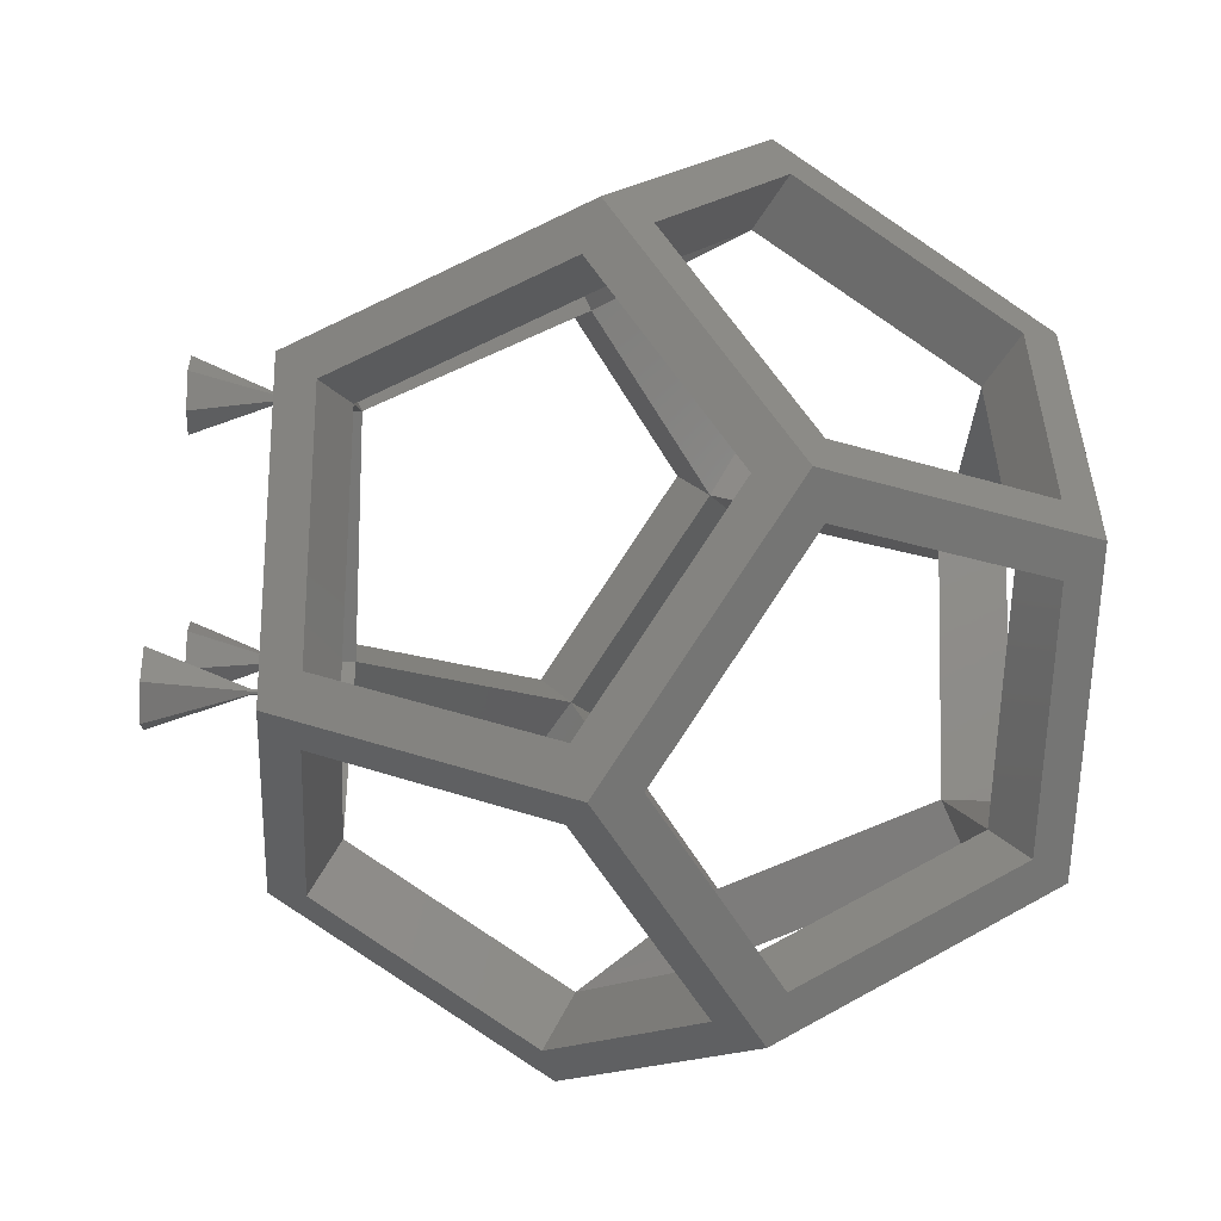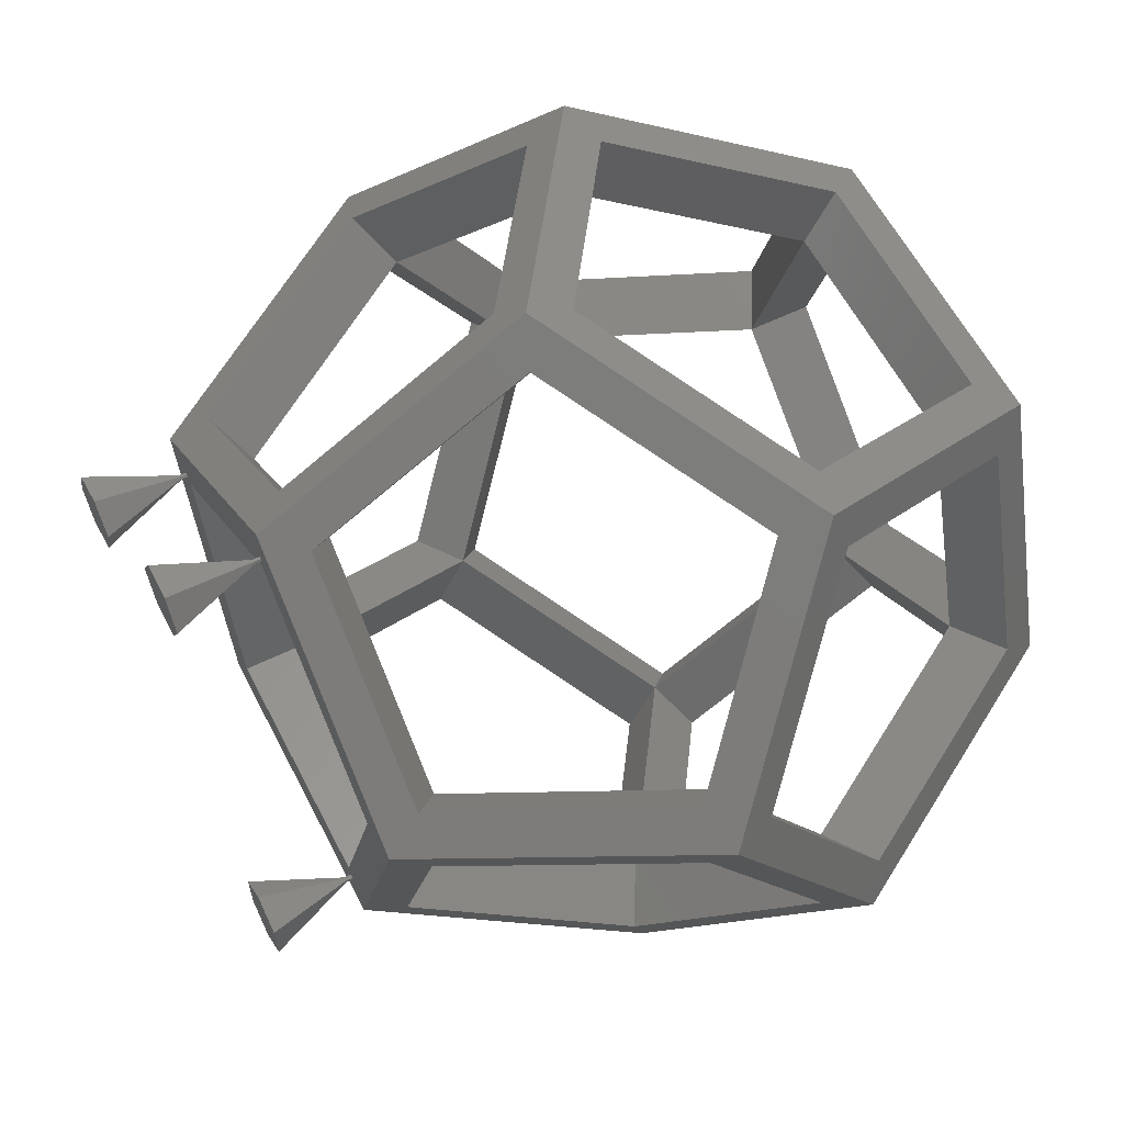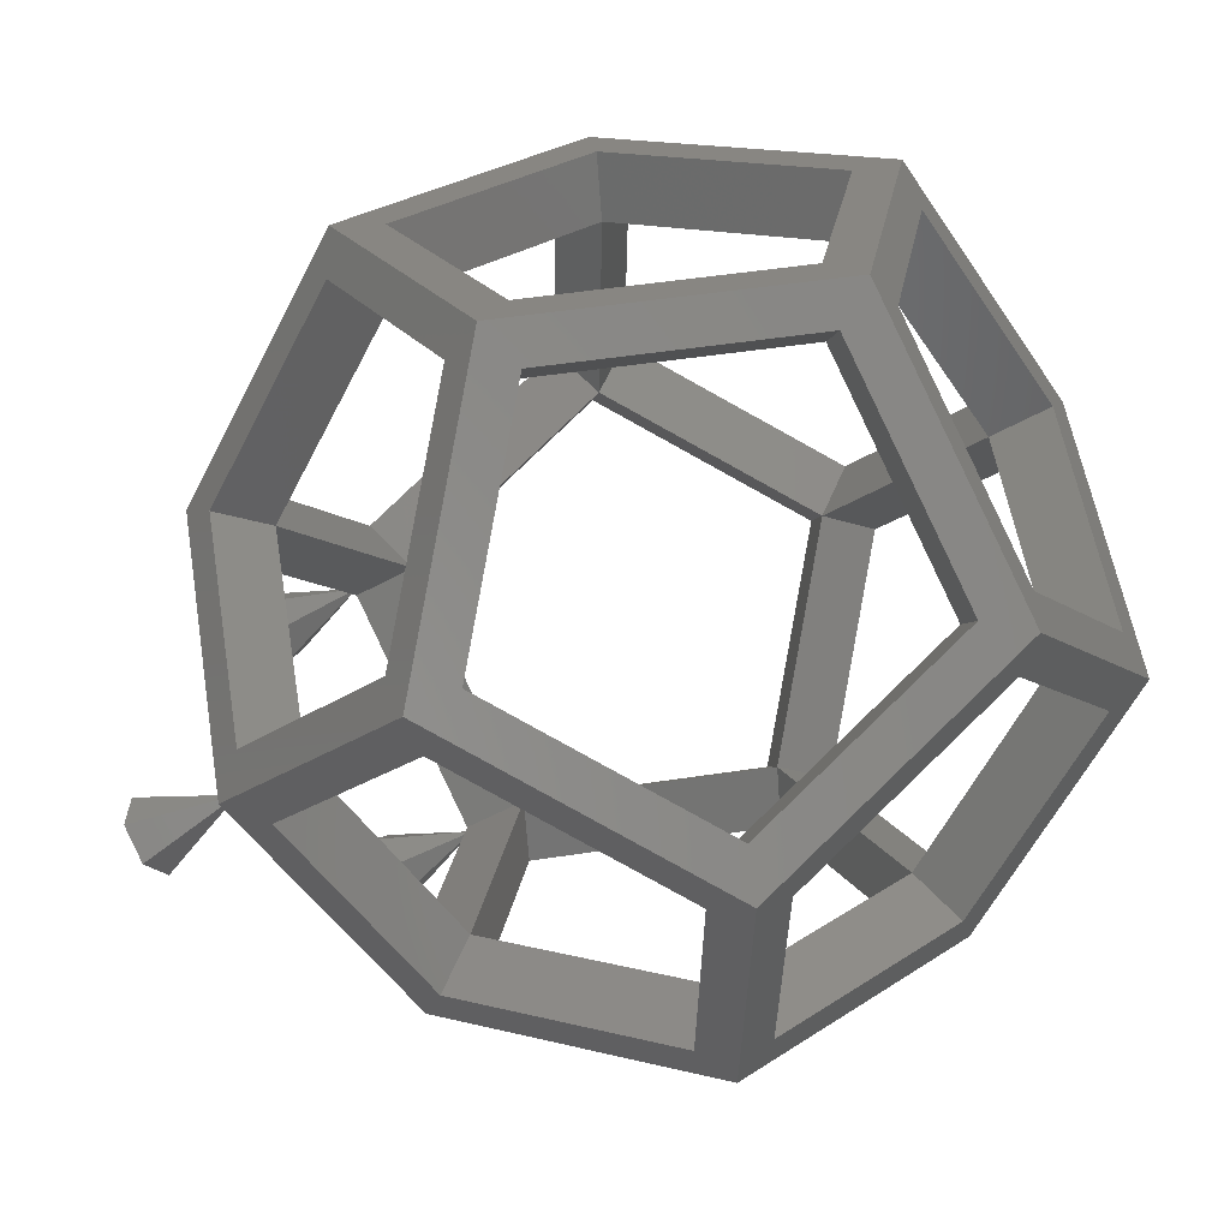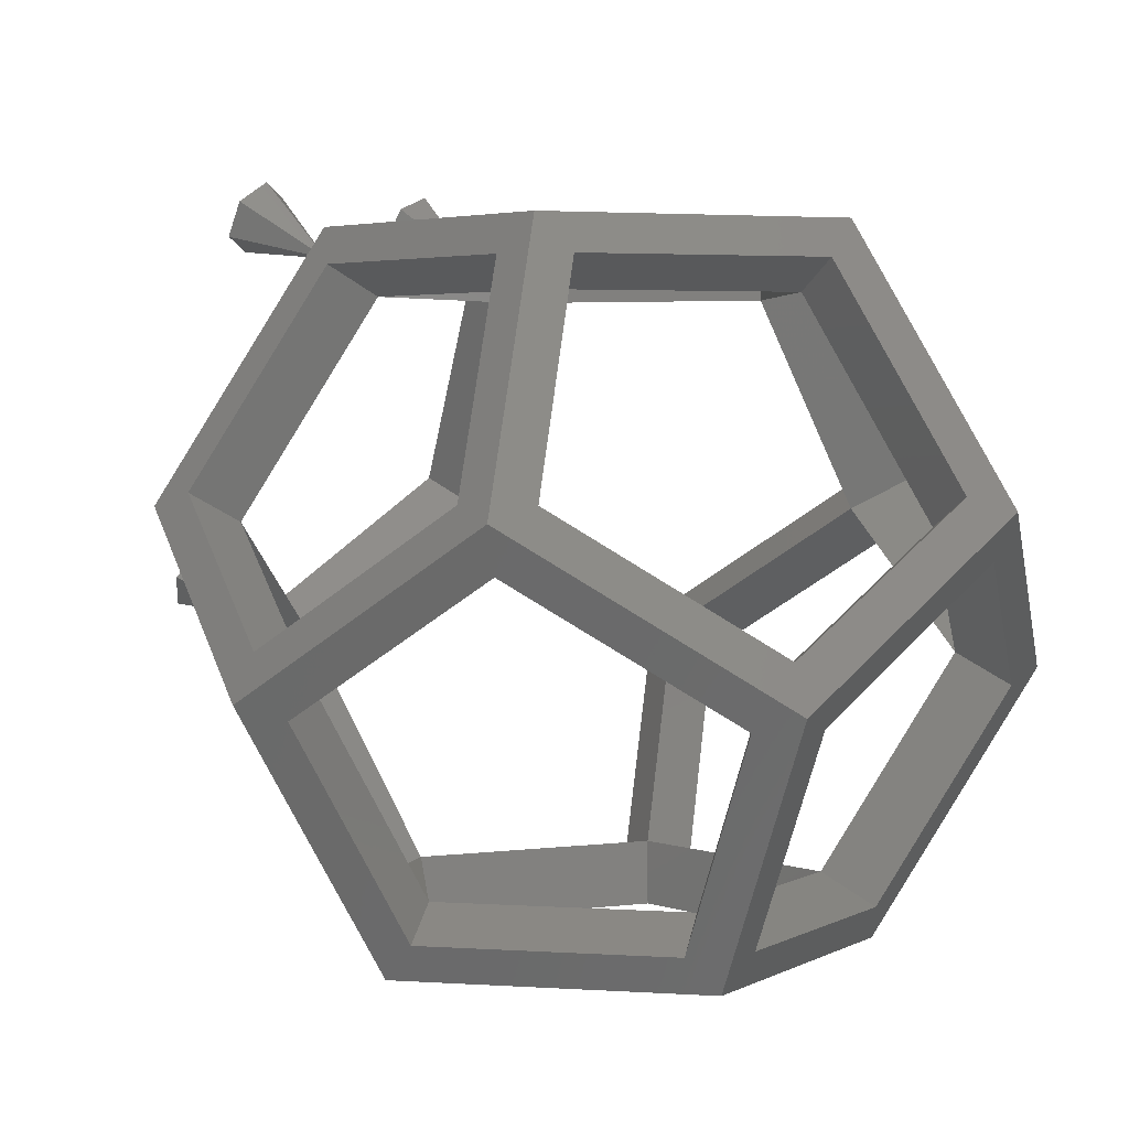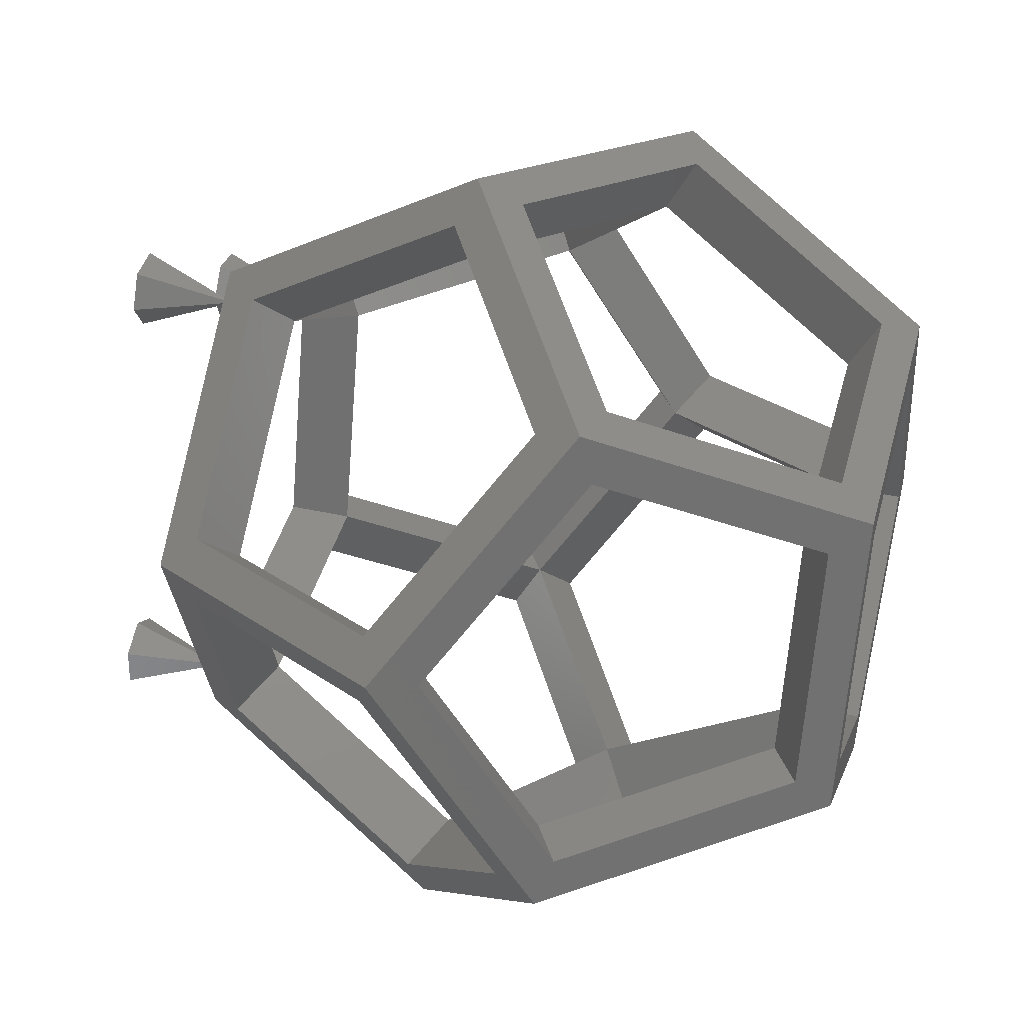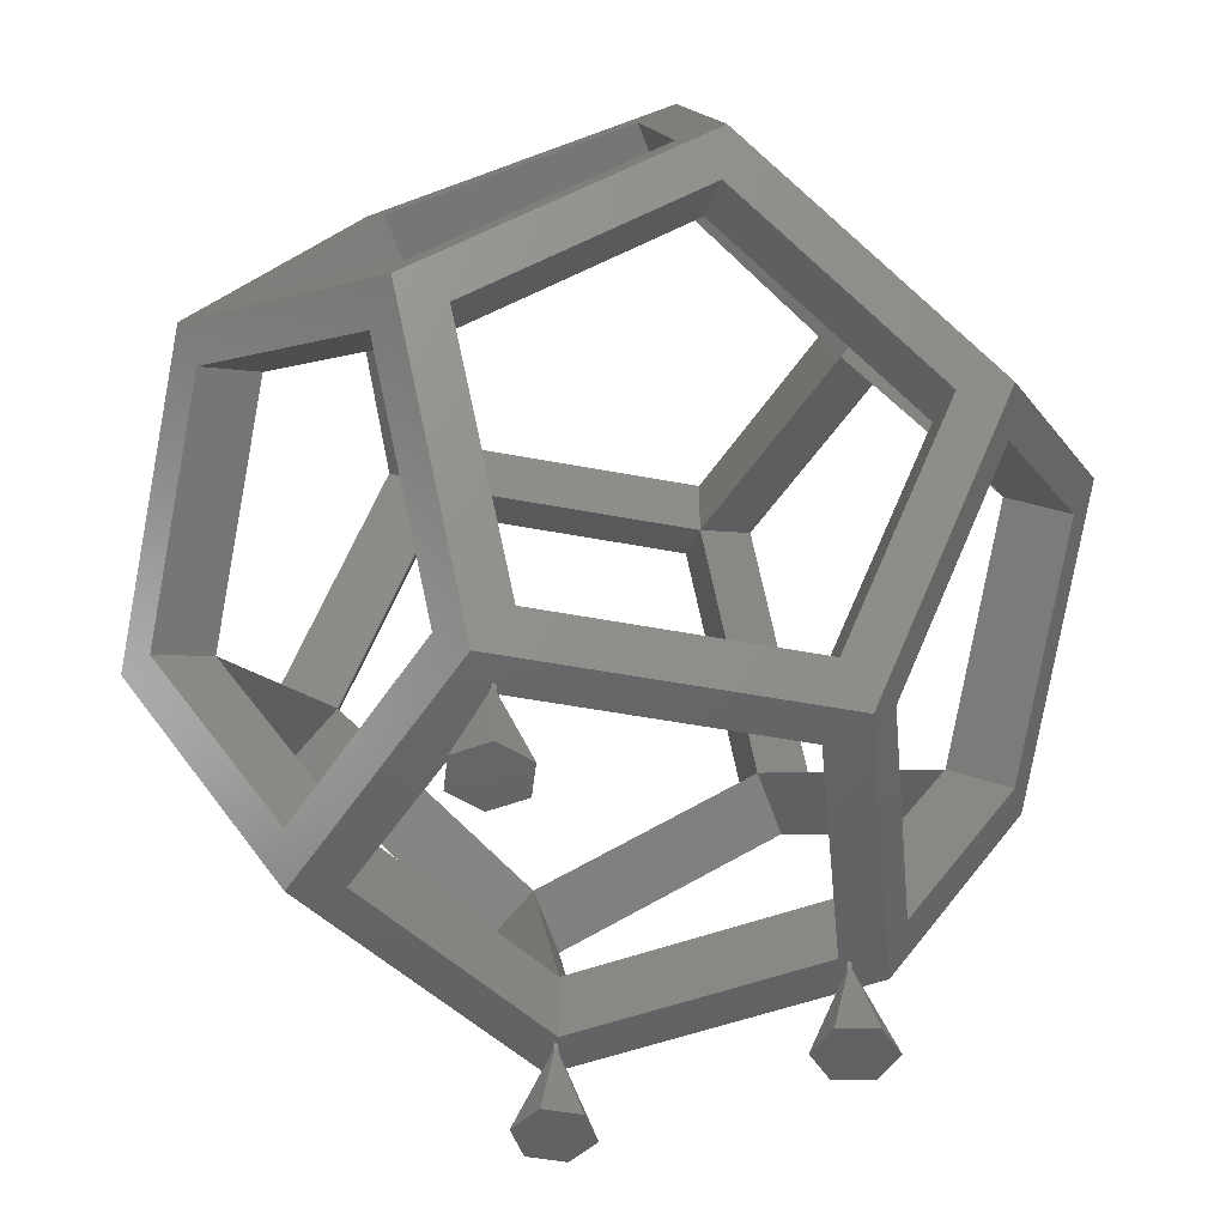
<metadata>
{"format":"stl","ext":"stl","renderer":"f3d","projection":"perspective","resolution":1024,"background":"white","views":[{"elev":-33.7,"azim":-93.7,"up":"+Y"},{"elev":58.5,"azim":-116.8,"up":"+Y"},{"elev":-49.3,"azim":-57.9,"up":"+Y"},{"elev":47.2,"azim":-49.9,"up":"+Y"},{"elev":42.6,"azim":-75.3,"up":"+Y"},{"elev":-46.8,"azim":-12.4,"up":"+Z"}]}
</metadata>
<code>
# stl→obj: 158 verts, 356 faces
v -54.35 17.66 35.32
v -54.35 -17.66 57.15
v -51.48 -11.85 59.01
v -34.69 -6.39 87.59
v -33.59 -10.91 92.47
v -48.61 -20.68 59.01
v -31.82 -43.79 41.35
v -33.59 -46.24 35.32
v -51.48 -16.73 51.12
v -51.48 11.85 33.46
v -34.69 6.39 4.881
v -33.59 10.91 1.5e-05
v -48.61 20.68 33.46
v -31.82 43.79 51.12
v -33.59 46.24 57.15
v -51.48 16.73 41.35
v -43.97 -14.29 55.07
v -27.18 -8.83 83.64
v -16.8 23.12 83.64
v -24.31 25.56 87.59
v -27.18 -8.83 92.47
v 1.1e-05 -35.32 92.47
v 1.1e-05 -28.57 92.47
v 33.59 -10.91 92.47
v 27.18 -8.83 92.47
v -31.82 -15.22 87.59
v -20.76 28.57 92.47
v -27.18 -37.41 37.41
v 1.1e-05 -46.24 55.07
v -4.642 -52.62 59.01
v 1.1e-05 -57.15 57.15
v -27.18 -45.3 33.46
v -16.8 -31.02 4.881
v -20.76 -28.57 8e-06
v -34.69 -39.85 33.46
v -43.97 14.29 37.41
v -27.18 8.83 8.83
v -16.8 -23.12 8.83
v -24.31 -25.56 4.881
v 1.1e-05 35.32 1.5e-05
v -31.82 15.22 4.881
v -27.18 8.83 1.5e-05
v 0.35 30 1.5e-05
v 33.59 10.91 1.5e-05
v 28.77 9.531 1.5e-05
v 28.82 9.364 1.5e-05
v 28.42 9.603 1.5e-05
v 1.1e-05 28.57 1.5e-05
v 28.19 9.343 1.5e-05
v 28.24 9.177 1.5e-05
v 0.175 29.7 1.5e-05
v -0.175 29.7 1.5e-05
v -0.35 30 1.5e-05
v -0.175 30.3 1.5e-05
v 0.175 30.3 1.5e-05
v 27.18 8.83 1.5e-05
v -27.18 37.41 55.07
v 1.1e-05 46.24 37.41
v -4.642 52.62 33.46
v -16.8 31.02 87.59
v -34.69 39.85 59.01
v 1.1e-05 57.15 35.32
v -27.18 45.3 59.01
v -4.642 -34.96 87.59
v 1.1e-05 -28.57 83.64
v -16.8 23.12 92.47
v 16.8 23.12 83.64
v 16.8 31.02 87.59
v 16.8 23.12 92.47
v 27.18 -8.83 83.64
v 20.76 28.57 92.47
v 34.69 -6.39 87.59
v 51.48 -11.85 59.01
v 54.35 -17.66 57.15
v 31.82 -15.22 87.59
v 4.642 -34.96 87.59
v 4.642 -52.62 59.01
v 1.1e-05 -54.13 51.12
v 27.18 -45.3 33.46
v 27.18 -37.41 37.41
v 31.82 -43.79 41.35
v 33.59 -46.24 35.32
v 16.8 -31.02 4.881
v 16.8 -23.12 8.83
v 20.76 -28.57 8e-06
v -17.67 -24.62 8e-06
v -17.81 -24.52 8e-06
v -17.35 -24.48 8e-06
v -17.31 -24.13 8e-06
v -17.46 -24.03 8e-06
v -16.8 -23.12 8e-06
v 16.8 -23.12 8e-06
v -17.6 -23.92 8.045e-06
v -17.92 -24.06 8.09e-06
v -17.95 -24.41 8.045e-06
v -4.642 34.96 4.881
v 1.1e-05 28.57 8.83
v 4.642 52.62 33.46
v 4.642 34.96 4.881
v 27.18 8.83 8.83
v 28.3 9.01 1.495e-05
v 28.64 8.938 1.491e-05
v 28.87 9.198 1.495e-05
v 28.19 9.343 -0.99
v 28.3 9.01 -0.99
v 28.42 9.603 -0.99
v 28.77 9.531 -0.99
v 28.87 9.198 -0.99
v 51.48 11.85 33.46
v 54.35 17.66 35.32
v 31.82 15.22 4.881
v 34.69 6.39 4.881
v -0.35 30 -0.99
v -0.175 29.7 -0.99
v -0.175 30.3 -0.99
v 0.175 30.3 -0.99
v 0.35 30 -0.99
v 0.175 29.7 -0.99
v 1.1e-05 54.13 41.35
v 27.18 45.3 59.01
v 27.18 37.41 55.07
v 31.82 43.79 51.12
v 33.59 46.24 57.15
v 24.31 25.56 87.59
v 34.69 39.85 59.01
v 48.61 -20.68 59.01
v 43.97 -14.29 55.07
v 43.97 14.29 37.41
v 51.48 16.73 41.35
v 51.48 -16.73 51.12
v 34.69 -39.85 33.46
v 24.31 -25.56 4.881
v -17.6 -23.92 -0.99
v -17.31 -24.13 -0.99
v -17.35 -24.48 -0.99
v -17.67 -24.62 -0.99
v -17.95 -24.41 -0.99
v -17.92 -24.06 -0.99
v 48.61 20.68 33.46
v 28.64 8.938 -0.99
v 30.08 4.515 -12.7
v 25.19 5.555 -12.7
v 23.64 10.31 -12.7
v 26.99 14.03 -12.7
v 31.88 12.99 -12.7
v 33.42 8.231 -12.7
v -2.5 25.67 -12.7
v 2.5 25.67 -12.7
v -5 30 -12.7
v -2.5 34.33 -12.7
v 2.5 34.33 -12.7
v 5 30 -12.7
v -17.11 -19.3 -12.7
v -13.07 -22.24 -12.7
v -21.68 -21.33 -12.7
v -13.59 -27.21 -12.7
v -18.16 -29.24 -12.7
v -22.2 -26.3 -12.7
f 1 2 3
f 3 2 4
f 4 2 5
f 5 2 6
f 6 2 7
f 7 2 8
f 8 2 9
f 9 2 10
f 10 2 1
f 10 1 11
f 11 1 12
f 12 1 13
f 13 1 14
f 14 1 15
f 15 1 16
f 16 1 3
f 16 3 17
f 17 3 18
f 18 3 4
f 19 4 20
f 20 4 5
f 18 4 19
f 21 5 22
f 23 21 22
f 24 23 22
f 25 23 24
f 22 5 26
f 5 6 26
f 20 5 27
f 27 5 21
f 26 6 17
f 17 6 28
f 28 6 7
f 28 7 29
f 29 7 30
f 7 8 30
f 30 8 31
f 31 8 32
f 32 8 33
f 33 8 34
f 8 35 34
f 8 9 35
f 35 9 17
f 17 9 36
f 36 9 10
f 36 10 37
f 37 10 11
f 38 11 39
f 39 11 12
f 37 11 38
f 40 12 41
f 12 13 41
f 39 12 34
f 34 12 42
f 12 40 42
f 43 40 44
f 45 44 46
f 47 44 45
f 48 47 49
f 48 49 50
f 48 44 47
f 51 48 52
f 42 40 53
f 42 53 48
f 53 52 48
f 54 40 55
f 48 51 44
f 55 40 43
f 51 43 44
f 53 40 54
f 48 50 56
f 41 13 36
f 36 13 57
f 57 13 14
f 58 14 59
f 14 15 59
f 57 14 58
f 60 15 27
f 15 61 27
f 15 16 61
f 59 15 62
f 62 15 63
f 63 15 60
f 61 16 36
f 36 16 17
f 26 17 18
f 35 17 28
f 64 26 18
f 64 18 65
f 65 18 21
f 21 18 19
f 66 21 19
f 19 60 67
f 67 60 68
f 19 63 60
f 19 57 63
f 20 57 19
f 66 19 67
f 69 66 67
f 20 61 57
f 27 61 20
f 65 21 23
f 27 21 66
f 65 23 70
f 70 23 25
f 67 70 69
f 69 70 25
f 24 69 25
f 71 69 24
f 72 71 24
f 72 24 73
f 73 24 74
f 24 75 74
f 24 76 75
f 24 22 76
f 76 22 77
f 22 31 77
f 22 64 31
f 22 26 64
f 27 71 60
f 60 71 68
f 71 27 66
f 69 71 66
f 39 35 28
f 39 28 38
f 28 32 38
f 78 32 28
f 78 28 29
f 76 29 65
f 29 30 65
f 79 78 29
f 79 29 80
f 80 29 77
f 77 29 76
f 65 30 64
f 64 30 31
f 77 31 81
f 81 31 82
f 82 31 78
f 31 32 78
f 38 32 33
f 38 33 83
f 84 38 83
f 33 34 85
f 83 33 85
f 34 35 39
f 34 86 85
f 34 87 86
f 85 88 89
f 89 90 85
f 85 90 91
f 85 91 92
f 88 85 86
f 42 91 90
f 42 90 93
f 42 93 94
f 42 94 34
f 94 95 34
f 87 34 95
f 61 36 57
f 41 36 37
f 96 41 37
f 96 37 97
f 37 42 48
f 97 37 48
f 91 42 37
f 38 91 37
f 91 38 92
f 92 38 84
f 98 40 62
f 40 96 62
f 40 41 96
f 44 40 99
f 99 40 98
f 97 48 56
f 100 97 56
f 92 84 56
f 56 84 100
f 92 56 50
f 92 50 101
f 92 101 102
f 92 102 44
f 102 103 44
f 46 44 103
f 104 105 49
f 49 105 101
f 49 101 50
f 104 49 106
f 106 49 47
f 106 47 107
f 107 47 45
f 108 107 45
f 103 108 46
f 46 108 45
f 109 44 110
f 44 111 110
f 44 99 111
f 85 92 44
f 112 85 44
f 112 44 109
f 113 114 53
f 53 114 52
f 113 53 115
f 115 53 54
f 115 54 116
f 116 54 55
f 117 116 55
f 43 117 55
f 51 118 117
f 43 51 117
f 52 114 118
f 51 52 118
f 63 57 119
f 119 57 58
f 119 58 120
f 120 58 121
f 121 58 98
f 98 58 99
f 58 97 99
f 58 59 97
f 59 96 97
f 62 96 59
f 98 62 122
f 122 62 123
f 62 119 123
f 62 63 119
f 76 65 75
f 75 65 70
f 70 67 124
f 124 67 125
f 125 67 121
f 121 67 68
f 121 68 120
f 120 68 71
f 75 70 126
f 126 70 127
f 127 70 72
f 70 124 72
f 120 71 123
f 123 71 124
f 124 71 72
f 127 72 73
f 128 127 73
f 129 128 73
f 129 73 74
f 110 129 74
f 74 130 110
f 74 131 130
f 74 82 131
f 126 82 74
f 74 75 126
f 80 77 81
f 82 78 79
f 80 83 79
f 79 85 82
f 79 83 85
f 84 83 80
f 131 84 80
f 131 80 130
f 130 80 127
f 127 80 81
f 127 81 126
f 126 81 82
f 82 132 131
f 82 85 132
f 100 84 132
f 132 84 131
f 132 85 112
f 133 93 134
f 134 93 90
f 134 90 89
f 88 135 134
f 89 88 134
f 86 136 135
f 88 86 135
f 95 137 136
f 87 95 136
f 86 87 136
f 137 95 138
f 138 95 94
f 138 94 133
f 133 94 93
f 99 97 111
f 111 97 100
f 121 98 122
f 111 100 139
f 139 100 128
f 128 100 112
f 100 132 112
f 102 140 108
f 103 102 108
f 101 105 140
f 102 101 140
f 140 105 141
f 105 142 141
f 143 142 104
f 104 142 105
f 106 143 104
f 144 143 106
f 107 144 106
f 145 144 107
f 145 107 108
f 146 145 108
f 108 140 146
f 128 112 109
f 109 127 128
f 130 127 109
f 110 130 109
f 110 123 129
f 139 123 110
f 110 111 139
f 114 147 148
f 118 114 148
f 113 147 114
f 113 149 147
f 115 149 113
f 150 149 115
f 150 115 151
f 151 115 116
f 151 116 117
f 151 117 152
f 117 118 152
f 152 118 148
f 123 119 120
f 125 121 129
f 129 121 128
f 128 121 122
f 128 122 139
f 139 122 123
f 129 123 125
f 123 124 125
f 133 134 153
f 153 134 154
f 134 135 154
f 133 155 138
f 153 155 133
f 154 135 156
f 135 136 156
f 136 157 156
f 137 158 157
f 136 137 157
f 138 158 137
f 155 158 138
f 146 140 141
f 143 144 142
f 142 144 145
f 142 145 146
f 142 146 141
f 149 150 147
f 147 150 151
f 147 151 152
f 147 152 148
f 158 155 157
f 157 155 153
f 157 153 154
f 157 154 156

</code>
